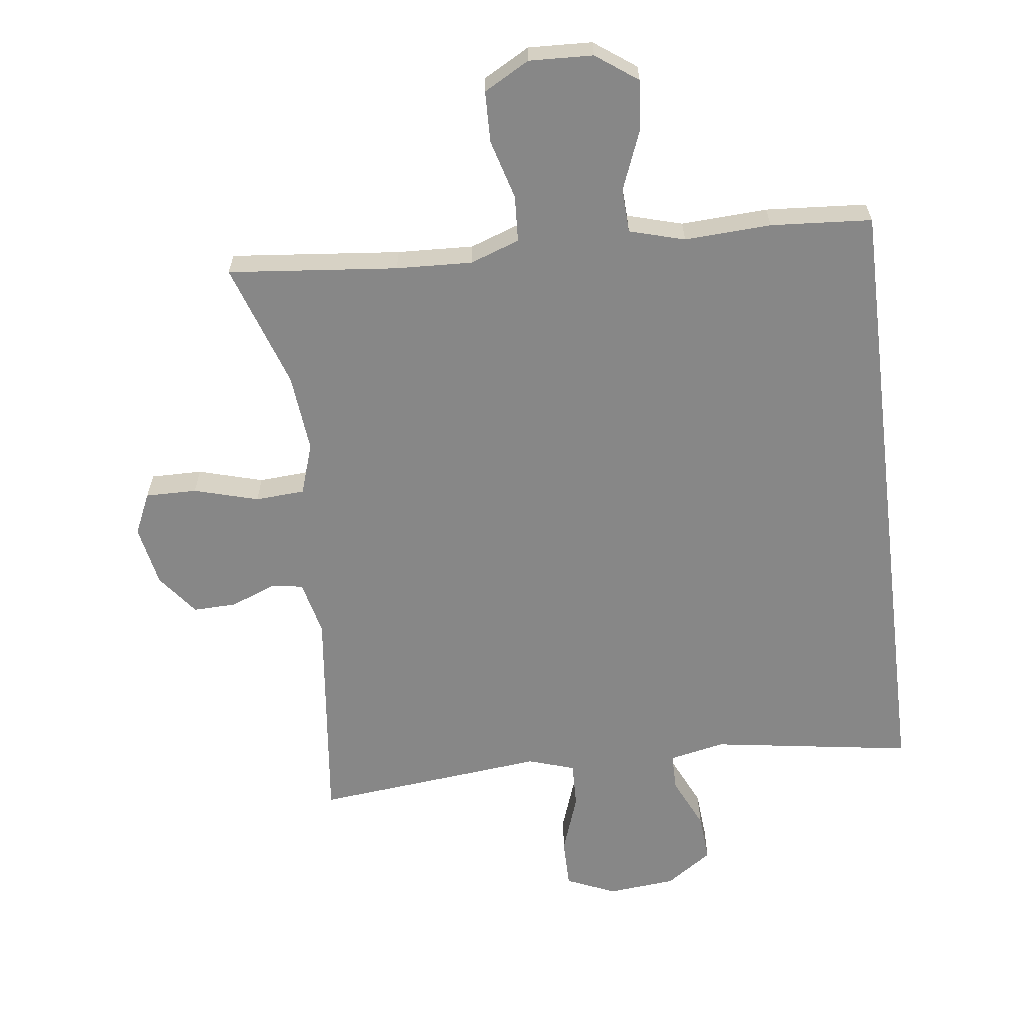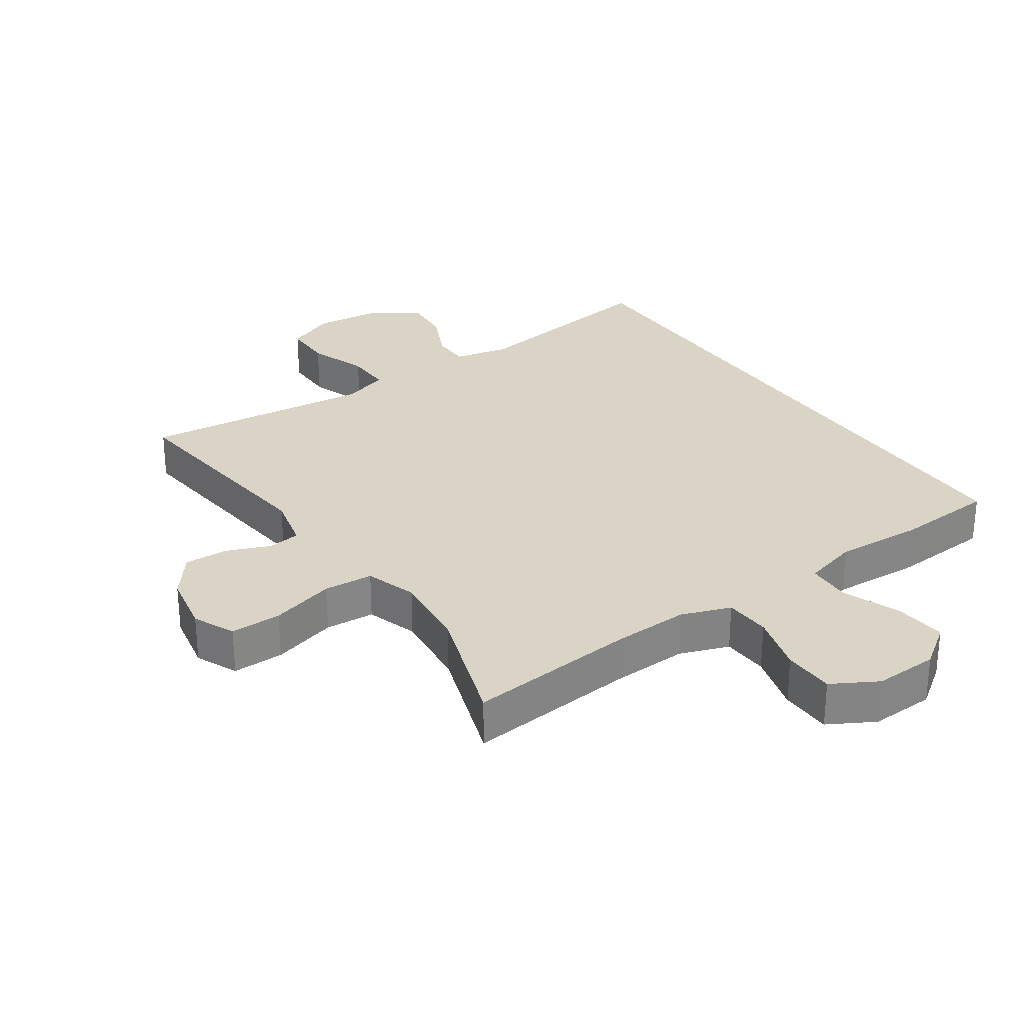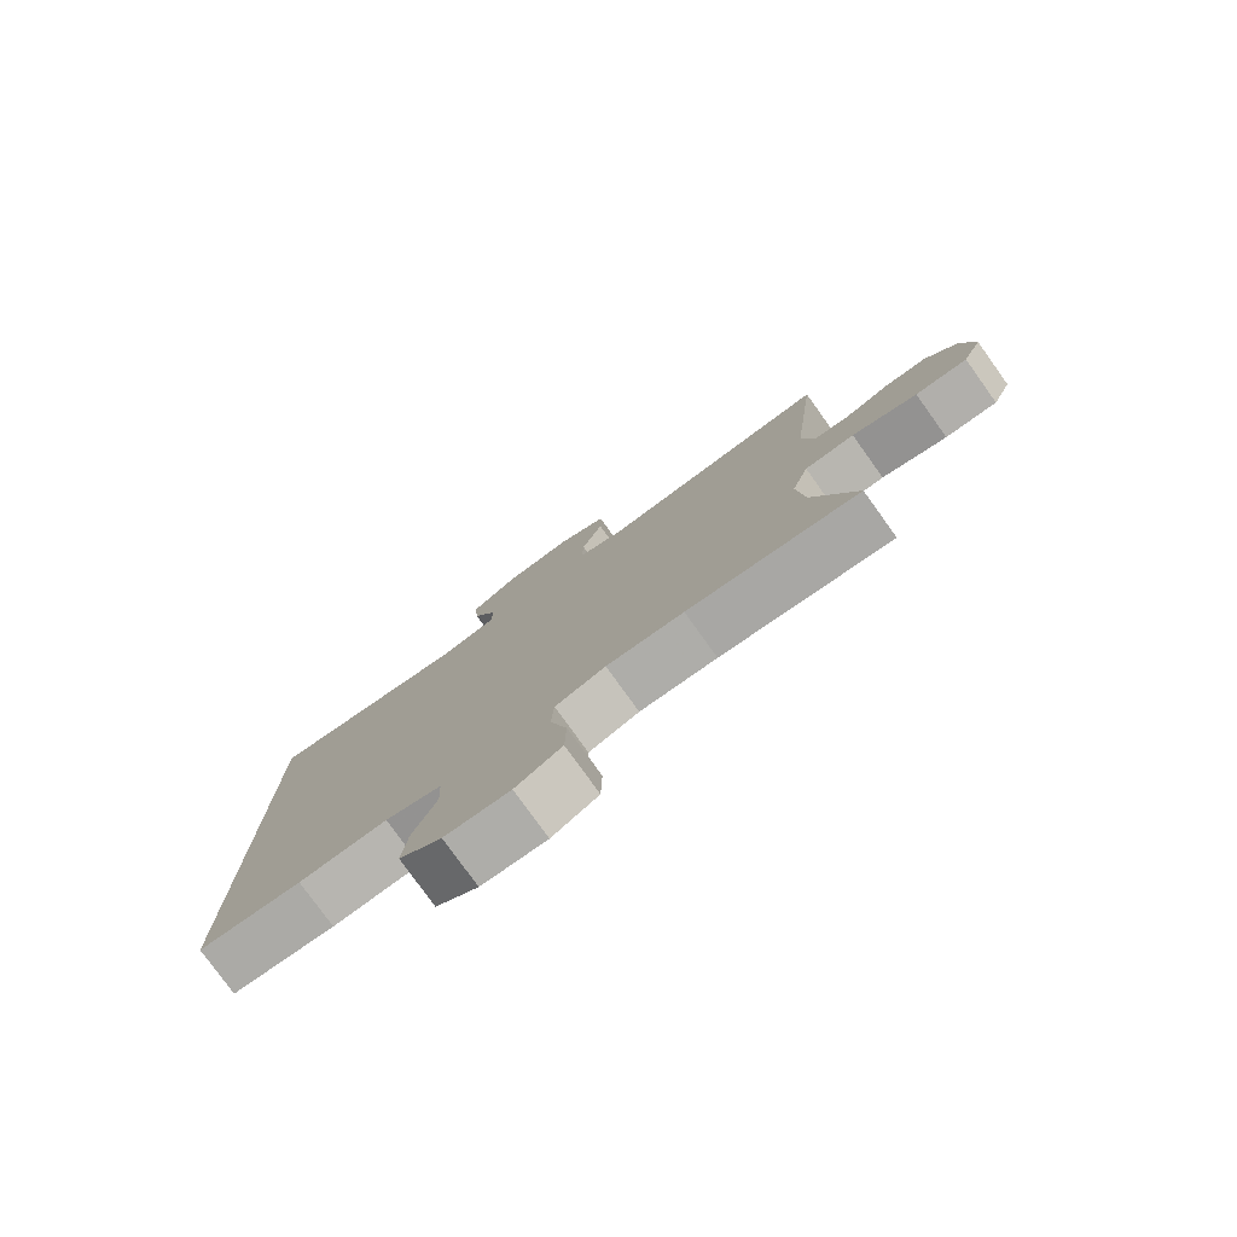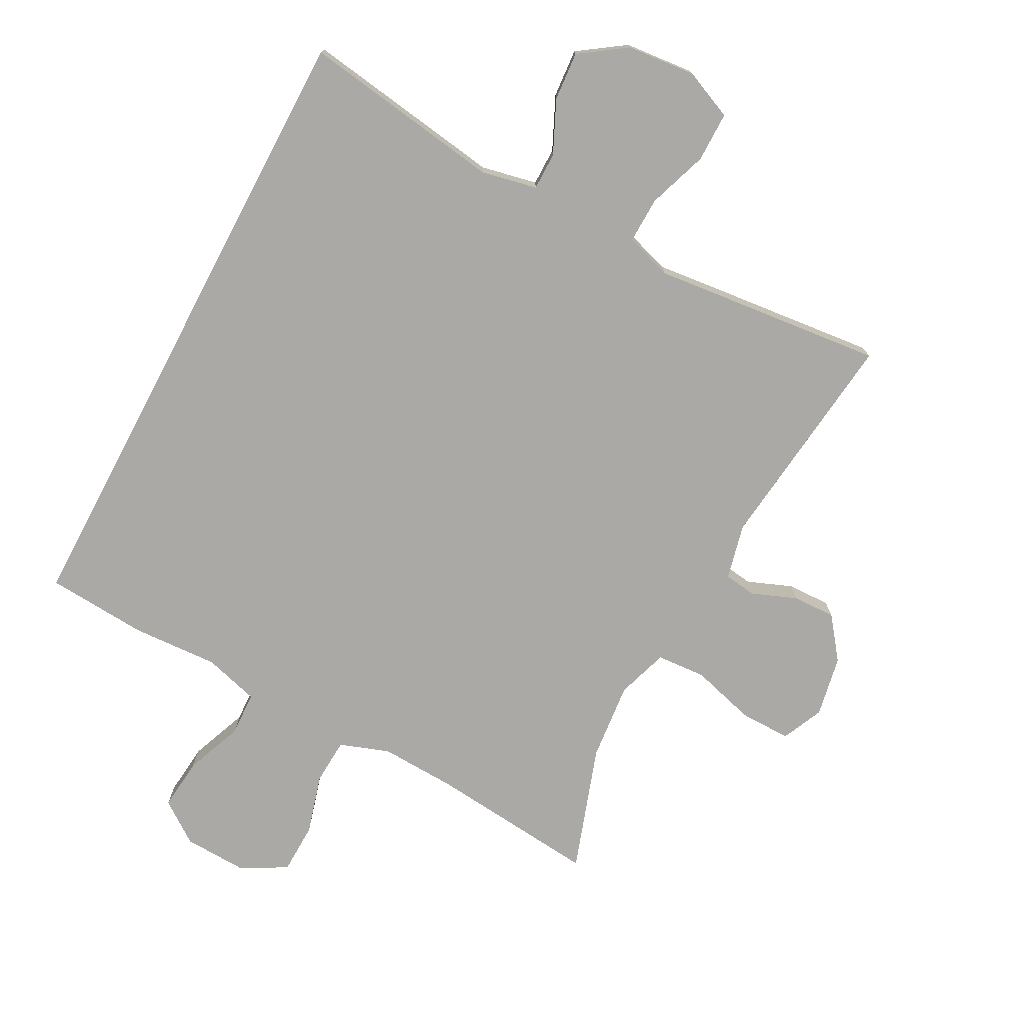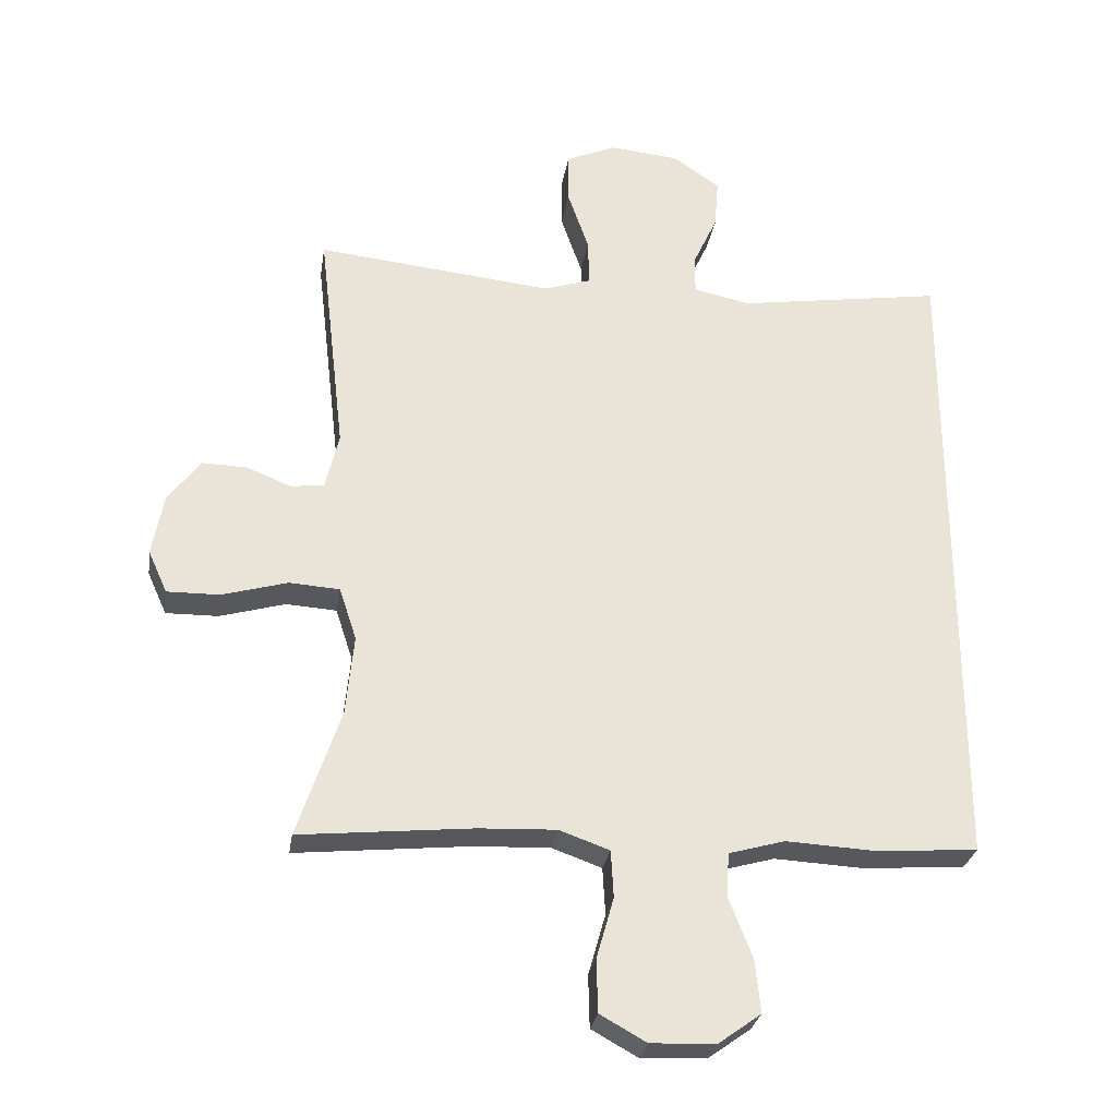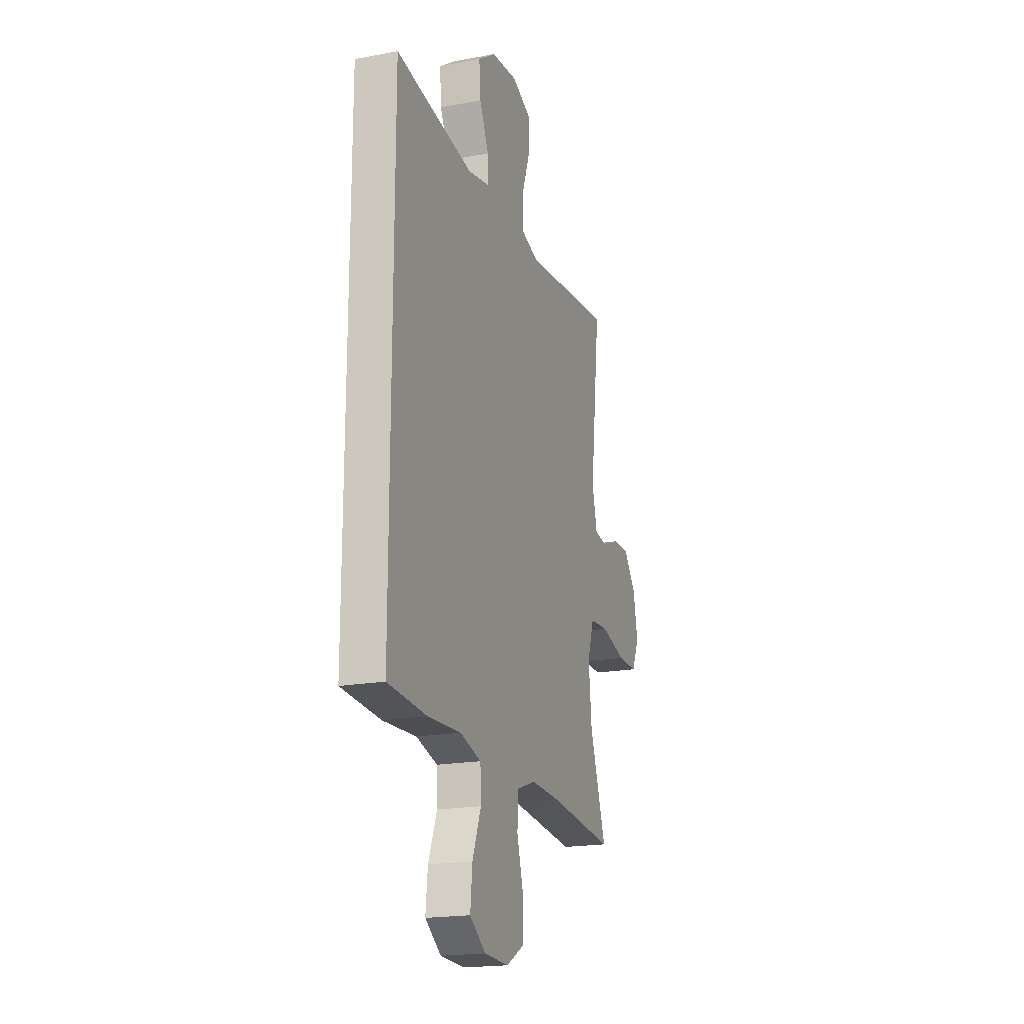
<metadata>
{"format":"obj","ext":"obj","renderer":"f3d","projection":"perspective","resolution":1024,"background":"white","views":[{"elev":-62.5,"azim":-172.9,"up":"+Y"},{"elev":28.9,"azim":145.7,"up":"+Y"},{"elev":-78.8,"azim":35.7,"up":"+Z"},{"elev":-75.3,"azim":-27.9,"up":"+Y"},{"elev":-28.3,"azim":171.2,"up":"+Z"},{"elev":-19.4,"azim":-70.6,"up":"+Z"}]}
</metadata>
<code>
v -0.5 0.07 -0.462
v -0.5 0.07 0.516
v -0.19 0.07 0.469
v -0.104 0.07 0.487
v -0.104 0.07 0.545
v -0.141 0.07 0.625
v -0.147 0.07 0.7
v -0.076 0.07 0.749
v 0.029 0.07 0.759
v 0.105 0.07 0.726
v 0.105 0.07 0.649
v 0.073 0.07 0.557
v 0.071 0.07 0.486
v 0.143 0.07 0.463
v 0.257 0.07 0.475
v 0.5 0.07 0.5
v 0.46 0.07 0.154
v 0.48 0.07 0.069
v 0.53 0.07 0.062
v 0.598 0.07 0.089
v 0.665 0.07 0.091
v 0.714 0.07 0.027
v 0.732 0.07 -0.067
v 0.703 0.07 -0.131
v 0.624 0.07 -0.13
v 0.525 0.07 -0.102
v 0.449 0.07 -0.107
v 0.423 0.07 -0.186
v 0.435 0.07 -0.307
v 0.5 0.07 -0.5
v 0.239 0.07 -0.474
v 0.122 0.07 -0.469
v 0.046 0.07 -0.496
v 0.042 0.07 -0.567
v 0.068 0.07 -0.659
v 0.066 0.07 -0.738
v -0.004 0.07 -0.777
v -0.102 0.07 -0.773
v -0.166 0.07 -0.727
v -0.158 0.07 -0.647
v -0.123 0.07 -0.558
v -0.126 0.07 -0.49
v -0.211 0.07 -0.466
v -0.344 0.07 -0.473
v -0.5 0 -0.462
v -0.5 0 0.516
v -0.19 0 0.469
v -0.104 0 0.487
v -0.104 0 0.545
v -0.141 0 0.625
v -0.147 0 0.7
v -0.076 0 0.749
v 0.029 0 0.759
v 0.105 0 0.726
v 0.105 0 0.649
v 0.073 0 0.557
v 0.071 0 0.486
v 0.143 0 0.463
v 0.257 0 0.475
v 0.5 0 0.5
v 0.46 0 0.154
v 0.48 0 0.069
v 0.53 0 0.062
v 0.598 0 0.089
v 0.665 0 0.091
v 0.714 0 0.027
v 0.732 0 -0.067
v 0.703 0 -0.131
v 0.624 0 -0.13
v 0.525 0 -0.102
v 0.449 0 -0.107
v 0.423 0 -0.186
v 0.435 0 -0.307
v 0.5 0 -0.5
v 0.239 0 -0.474
v 0.122 0 -0.469
v 0.046 0 -0.496
v 0.042 0 -0.567
v 0.068 0 -0.659
v 0.066 0 -0.738
v -0.004 0 -0.777
v -0.102 0 -0.773
v -0.166 0 -0.727
v -0.158 0 -0.647
v -0.123 0 -0.558
v -0.126 0 -0.49
v -0.211 0 -0.466
v -0.344 0 -0.473
f 1 2 3
f 44 1 3
f 43 44 3
f 42 43 3 4
f 41 42 4
f 39 40 41
f 38 39 41
f 37 38 41
f 36 37 41
f 35 36 41
f 34 35 41
f 33 34 41 4
f 32 33 4 5
f 31 32 5
f 29 30 31 5
f 6 7 8
f 5 6 8
f 29 5 8
f 28 29 8
f 24 25 26
f 23 24 26
f 22 23 26
f 21 22 26
f 20 21 26
f 19 20 26
f 18 19 26 27
f 17 18 27 28
f 14 15 16 17
f 13 14 17 28
f 10 11 12
f 9 10 12
f 8 9 12
f 8 12 13
f 8 13 28
f 47 46 45
f 47 45 88
f 47 88 87
f 48 47 87 86
f 48 86 85
f 85 84 83
f 85 83 82
f 85 82 81
f 85 81 80
f 85 80 79
f 85 79 78
f 48 85 78 77
f 49 48 77 76
f 49 76 75
f 49 75 74 73
f 52 51 50
f 52 50 49
f 52 49 73
f 52 73 72
f 70 69 68
f 70 68 67
f 70 67 66
f 70 66 65
f 70 65 64
f 70 64 63
f 71 70 63 62
f 72 71 62 61
f 61 60 59 58
f 72 61 58 57
f 56 55 54
f 56 54 53
f 56 53 52
f 57 56 52
f 72 57 52
f 1 45 46 2
f 2 46 47 3
f 3 47 48 4
f 4 48 49 5
f 5 49 50 6
f 6 50 51 7
f 7 51 52 8
f 8 52 53 9
f 9 53 54 10
f 10 54 55 11
f 11 55 56 12
f 12 56 57 13
f 13 57 58 14
f 14 58 59 15
f 15 59 60 16
f 16 60 61 17
f 17 61 62 18
f 18 62 63 19
f 19 63 64 20
f 20 64 65 21
f 21 65 66 22
f 22 66 67 23
f 23 67 68 24
f 24 68 69 25
f 25 69 70 26
f 26 70 71 27
f 27 71 72 28
f 28 72 73 29
f 29 73 74 30
f 30 74 75 31
f 31 75 76 32
f 32 76 77 33
f 33 77 78 34
f 34 78 79 35
f 35 79 80 36
f 36 80 81 37
f 37 81 82 38
f 38 82 83 39
f 39 83 84 40
f 40 84 85 41
f 41 85 86 42
f 42 86 87 43
f 43 87 88 44
f 44 88 45 1

</code>
